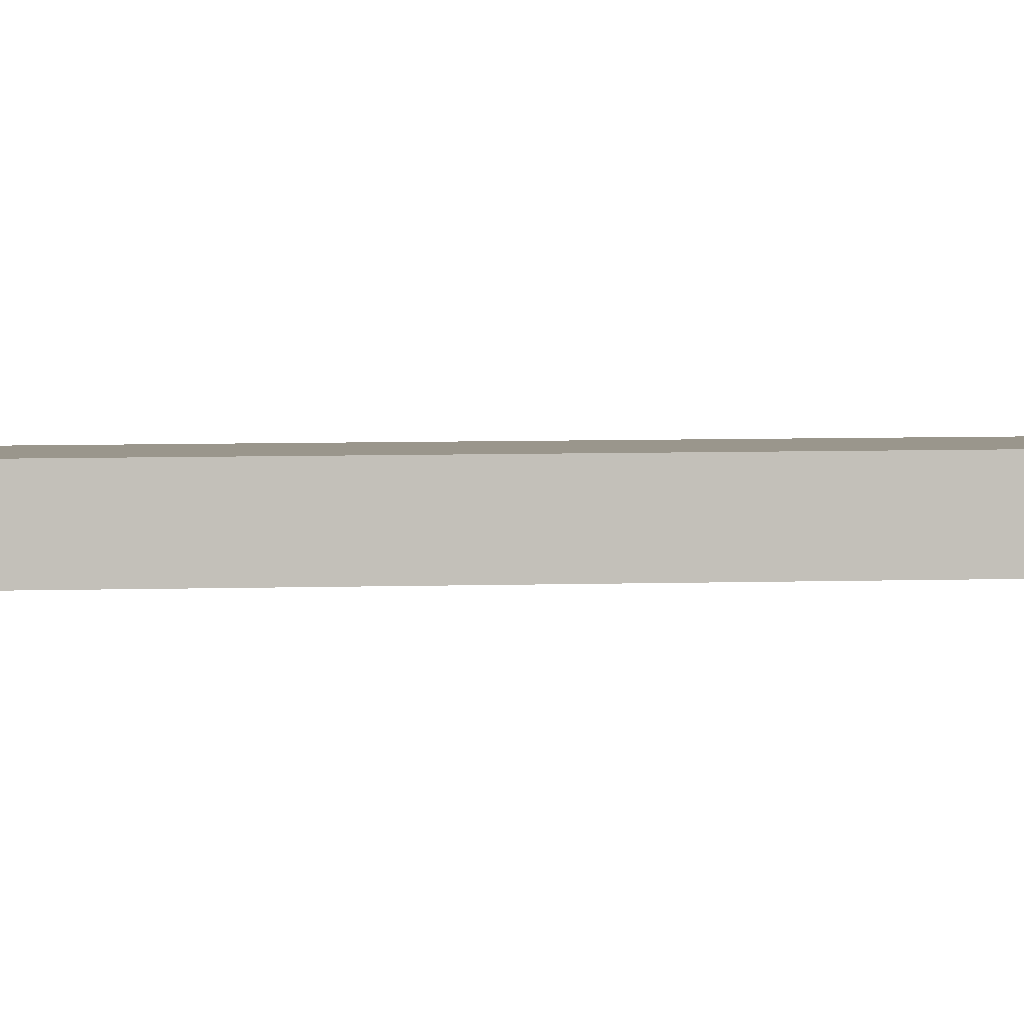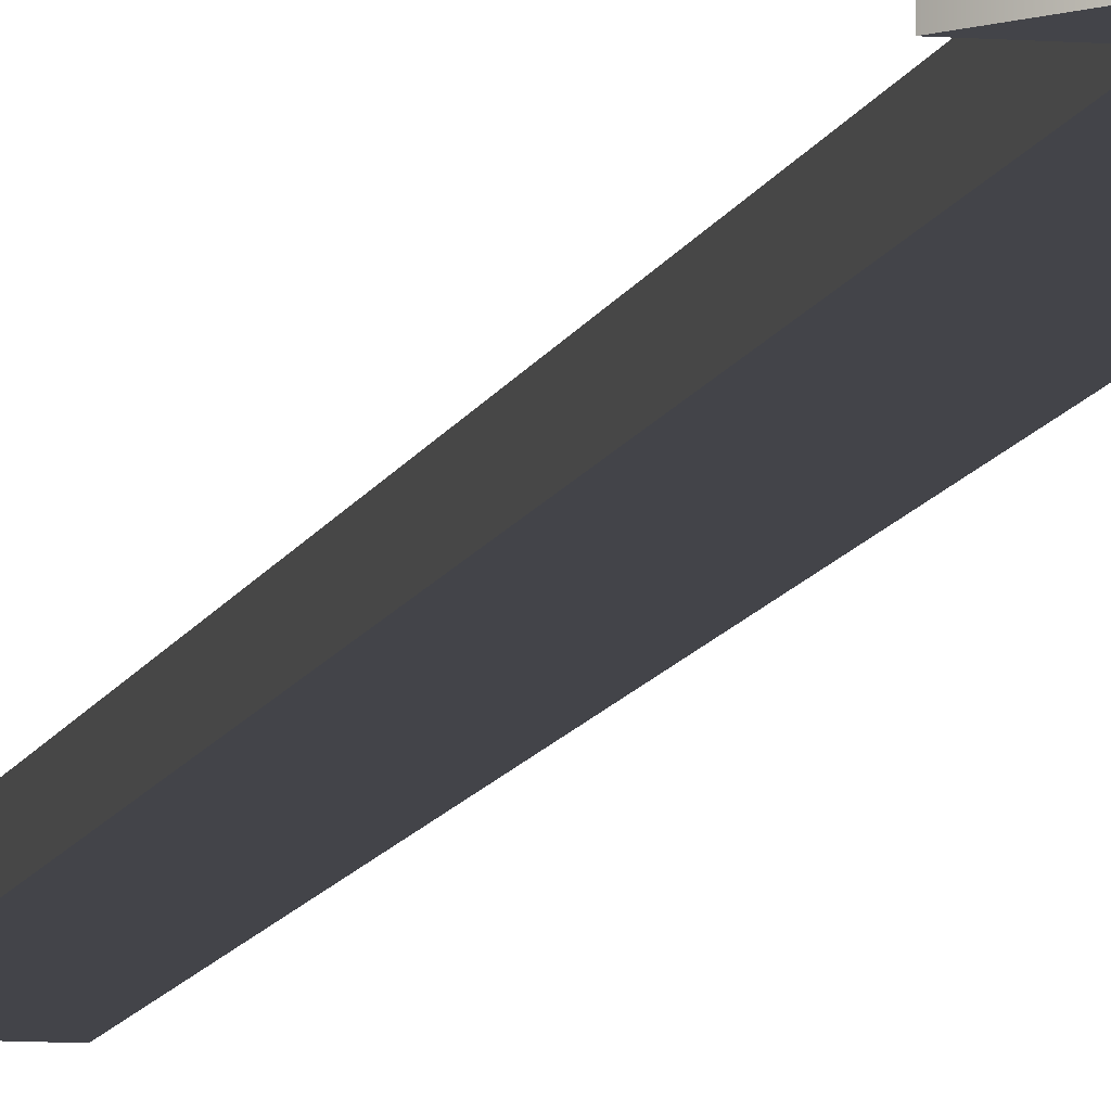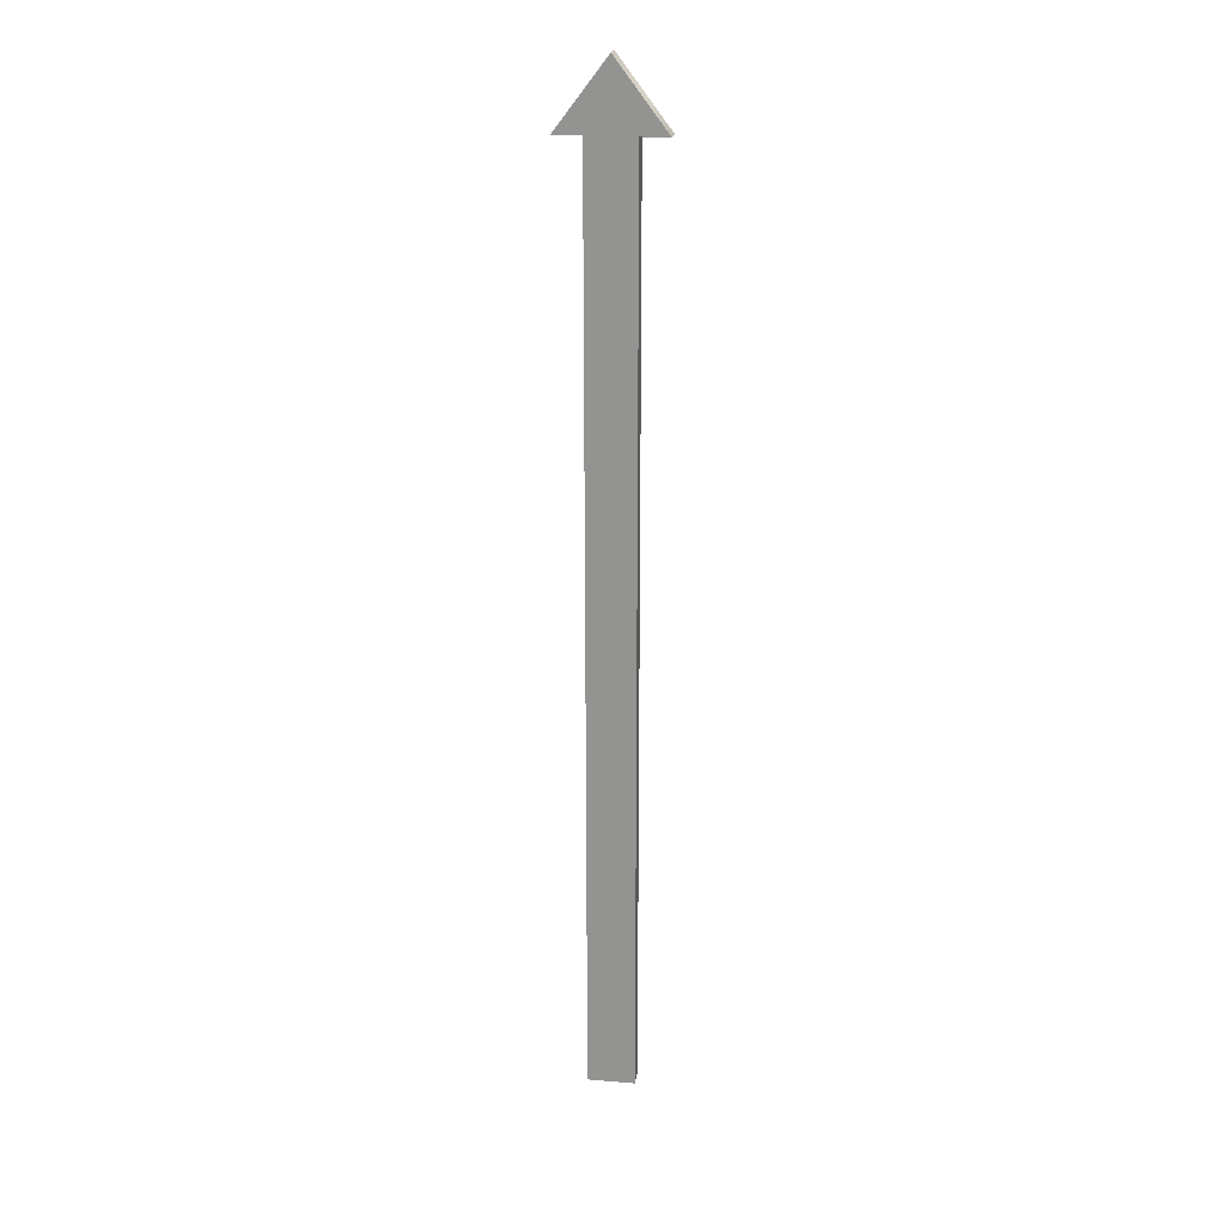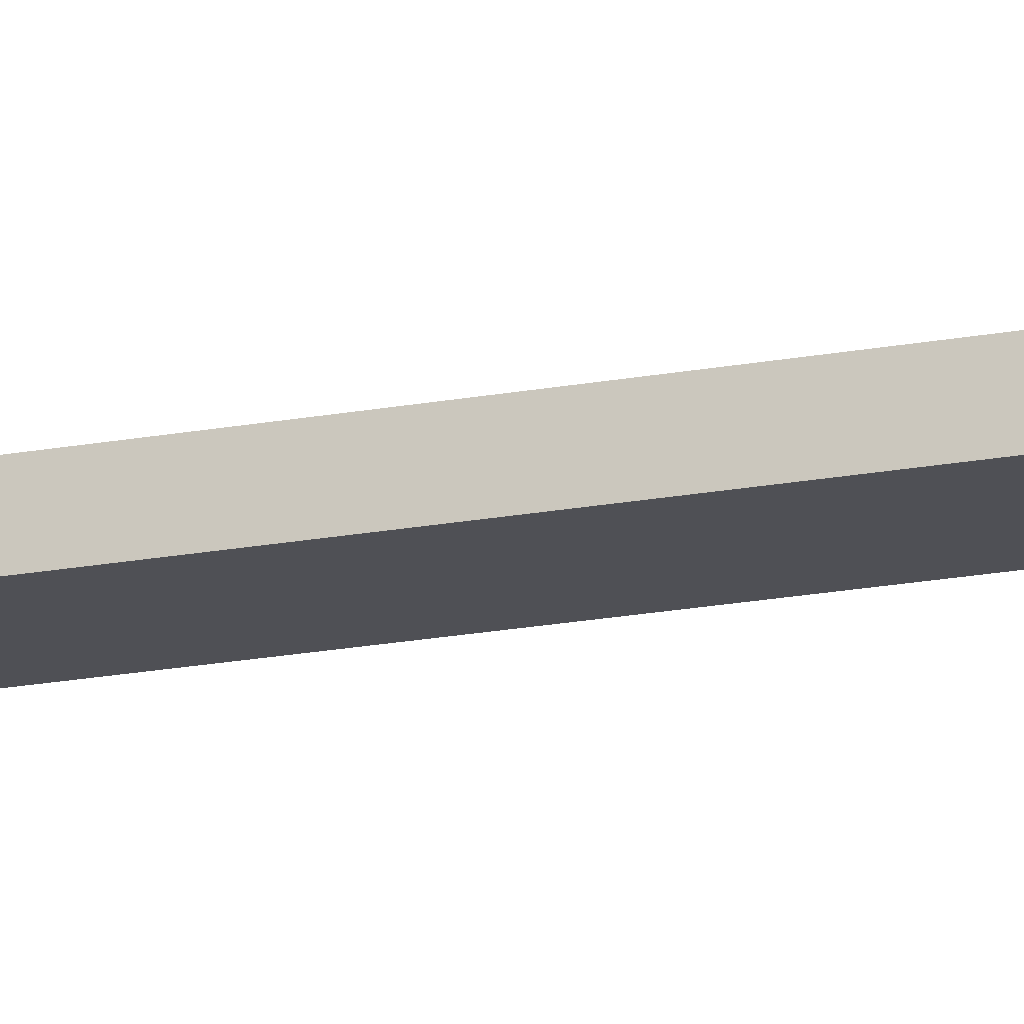
<metadata>
{"format":"obj","ext":"obj","renderer":"f3d","projection":"perspective","resolution":1024,"background":"white","views":[{"elev":2.5,"azim":76.8,"up":"+Z"},{"elev":-8.5,"azim":168.2,"up":"+Z"},{"elev":21.8,"azim":8.2,"up":"+Y"},{"elev":-19.4,"azim":-70.3,"up":"+Z"}]}
</metadata>
<code>
v -0.7833 0.4255 4.162
v 0.7833 0.4255 4.162
v -0.7833 31.04 4.162
v 0.7833 31.04 4.162
v -0.7833 31.04 3.539
v 0.7833 31.04 3.539
v -0.7833 0.4255 3.539
v 0.7833 0.4255 3.539
v 0 33.28 4.162
v 0 33.28 3.539
v 1.69 31.04 4.162
v 1.69 31.04 3.539
v -1.69 31.04 4.162
v -1.69 31.04 3.539
f 1 2 4 3
f 5 6 8 7
f 2 8 6 4
f 7 1 3 5
f 3 4 9
f 11 12 10 9
f 6 5 10
f 14 13 9 10
f 4 6 12 11
f 6 10 12
f 9 4 11
f 5 3 13 14
f 3 9 13
f 10 5 14

</code>
